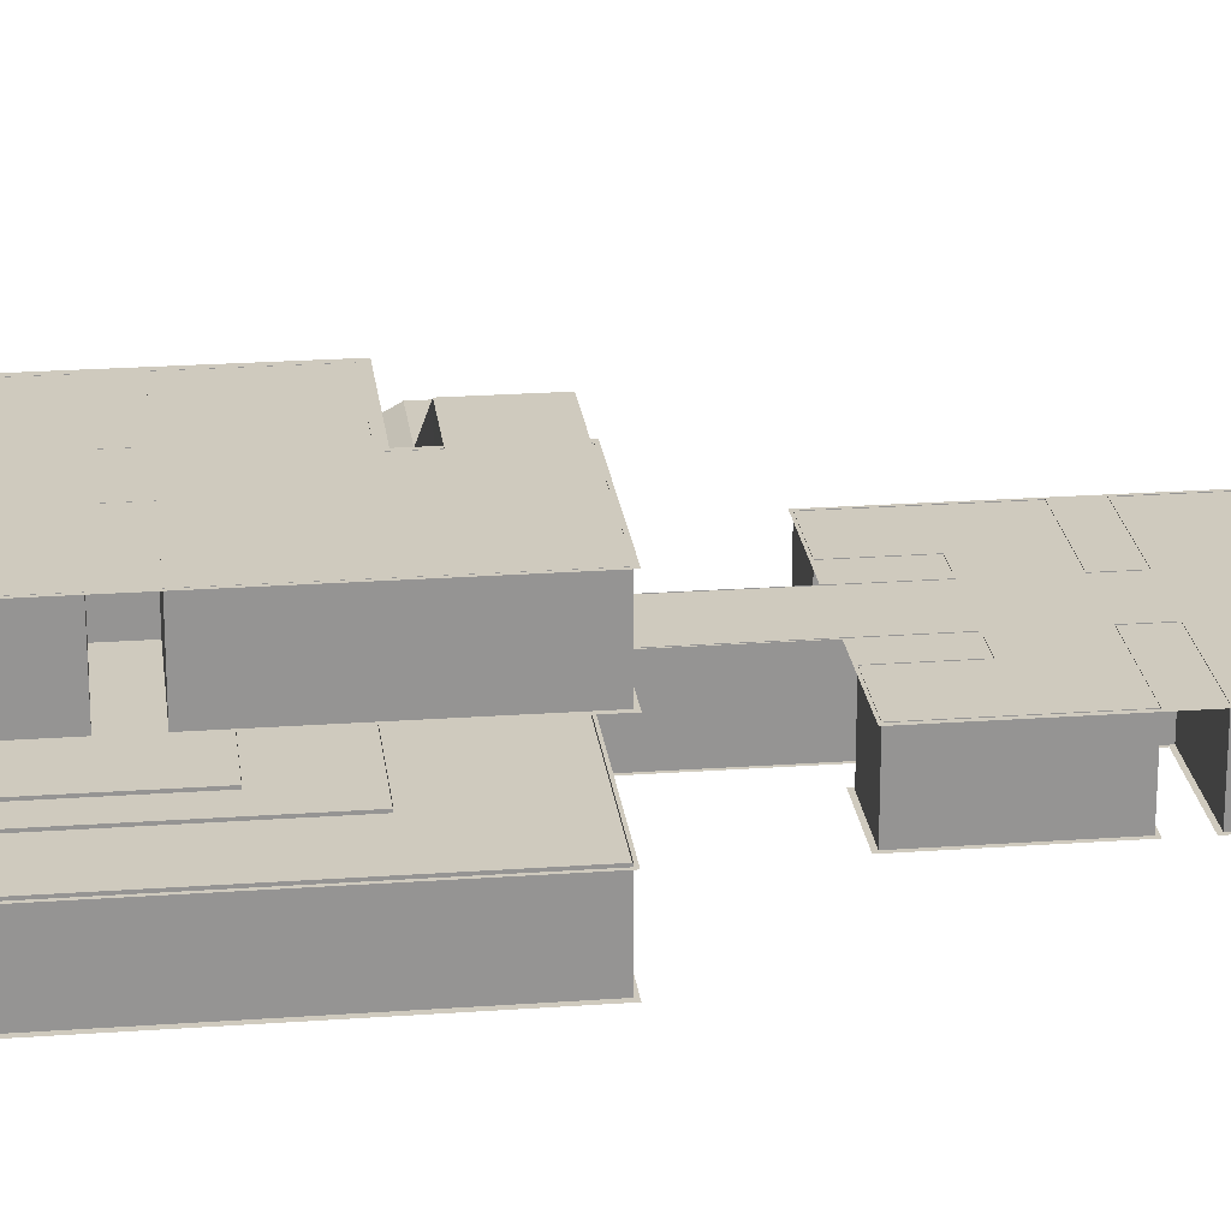
<metadata>
{"format":"obj","ext":"obj","renderer":"f3d","projection":"perspective","resolution":1024,"background":"white","views":[{"elev":23.2,"azim":-96.9,"up":"+Y"}]}
</metadata>
<code>
o Basement_walls_Plane
v 100 0.0031 475.1
v 25 0 525
v 100 0.0031 525.1
v 25 0 475
v 50 0.0031 525.1
v 50 0.0031 475.1
v 100 0.0031 425.1
v 50 0.0031 425.1
v 100 0.0031 400.1
v 25 0.0031 400.1
v 100 0.0031 350.1
v 25 0.0031 350.1
v 100 0.0031 325.1
v 50 0.0031 325.1
v 100 0.0031 275.1
v 50 0.0031 275.1
v 25 0.0031 325.1
v 25 0.0031 425.1
v 100 0.0031 225.1
v 50 0.0031 225.1
v 25 0.0031 275.1
v 25 0.0031 225.1
v 25 0.0031 150.1
v 25 50 525
v 25 50 475
v 50 50 225.1
v 100 50 475.1
v 50 50 475.1
v 100 50 525.1
v 50 50 525.1
v 100 50 425.1
v 50 50 425.1
v 100 50 400.1
v 25 50 400.1
v 100 50 350.1
v 25 50 350.1
v 100 50 325.1
v 50 50 325.1
v 100 50 275.1
v 50 50 275.1
v 25 50 275.1
v 25 50 325.1
v 25 50 425.1
v 100 50 225.1
v 25 50 225.1
v 25 50 150.1
v -100 0.0031 475.1
v -25 0 525
v -100 0.0031 525.1
v -25 0 475
v -50 0.0031 525.1
v -50 0.0031 475.1
v -100 0.0031 425.1
v -50 0.0031 425.1
v -100 0.0031 400.1
v -25 0.0031 400.1
v -100 0.0031 350.1
v -25 0.0031 350.1
v -100 0.0031 325.1
v -50 0.0031 325.1
v -100 0.0031 275.1
v -50 0.0031 275.1
v -25 0.0031 325.1
v -25 0.0031 425.1
v -100 0.0031 225.1
v -50 0.0031 225.1
v -25 0.0031 275.1
v -25 0.0031 225.1
v -25 0.0031 150.1
v -25 50 525
v -25 50 475
v -50 50 225.1
v -100 50 475.1
v -50 50 475.1
v -100 50 525.1
v -50 50 525.1
v -100 50 425.1
v -50 50 425.1
v -100 50 400.1
v -25 50 400.1
v -100 50 350.1
v -25 50 350.1
v -100 50 325.1
v -50 50 325.1
v -100 50 275.1
v -50 50 275.1
v -25 50 275.1
v -25 50 325.1
v -25 50 425.1
v -100 50 225.1
v -25 50 225.1
v -25 50 150.1
v -25 50 125.1
v 25 50 125.1
v -25 0.0031 125.1
v 24.93 -0.000323 125
f 5 29 3
f 44 20 19
f 2 25 4
f 12 42 17
f 26 16 20
f 17 38 14
f 40 21 16
f 6 30 5
f 18 34 10
f 41 22 21
f 6 25 28
f 39 19 15
f 3 27 1
f 48 24 2
f 8 43 18
f 7 32 8
f 1 31 7
f 10 33 9
f 11 36 12
f 9 35 11
f 14 37 13
f 45 23 22
f 13 39 15
f 75 51 49
f 66 90 65
f 71 48 50
f 88 58 63
f 62 72 66
f 84 63 60
f 67 86 62
f 76 52 51
f 80 64 56
f 68 87 67
f 52 71 50
f 65 85 61
f 73 49 47
f 89 54 64
f 78 53 54
f 77 47 53
f 79 56 55
f 82 57 58
f 81 55 57
f 83 60 59
f 69 91 68
f 85 59 61
f 94 23 46
f 95 92 69
f 5 30 29
f 44 26 20
f 2 24 25
f 12 36 42
f 26 40 16
f 17 42 38
f 40 41 21
f 6 28 30
f 18 43 34
f 41 45 22
f 6 4 25
f 39 44 19
f 3 29 27
f 48 70 24
f 8 32 43
f 7 31 32
f 1 27 31
f 10 34 33
f 11 35 36
f 9 33 35
f 14 38 37
f 45 46 23
f 13 37 39
f 75 76 51
f 66 72 90
f 71 70 48
f 88 82 58
f 62 86 72
f 84 88 63
f 67 87 86
f 76 74 52
f 80 89 64
f 68 91 87
f 52 74 71
f 65 90 85
f 73 75 49
f 89 78 54
f 78 77 53
f 77 73 47
f 79 80 56
f 82 81 57
f 81 79 55
f 83 84 60
f 69 92 91
f 85 83 59
f 94 96 23
f 95 93 92
o stares_Plane.001
v 50 52.48 73.75
v 100 52.48 73.75
v 50 -0.6316 -23.75
v 100 -0.6316 -23.75
v 50 -0.5436 -15.62
v 50 3.794 -15.62
v 50 3.882 -7.496
v 50 8.221 -7.5
v 50 8.309 0.629
v 50 12.65 0.625
v 50 12.73 8.754
v 50 17.07 8.75
v 50 17.16 16.88
v 50 21.5 16.88
v 50 21.59 25
v 50 25.92 25
v 50 26.01 33.13
v 50 30.35 33.12
v 50 30.44 41.25
v 50 34.78 41.25
v 50 34.87 49.38
v 50 39.2 49.37
v 50 39.29 57.5
v 50 43.63 57.5
v 50 43.72 65.63
v 50 48.06 65.62
v 50 48.14 73.75
v 100 48.14 73.75
v 100 48.06 65.62
v 100 43.72 65.63
v 100 43.63 57.5
v 100 39.29 57.5
v 100 39.2 49.37
v 100 34.87 49.38
v 100 34.78 41.25
v 100 30.44 41.25
v 100 30.35 33.12
v 100 26.01 33.13
v 100 25.92 25
v 100 21.59 25
v 100 21.5 16.88
v 100 17.16 16.88
v 100 17.07 8.75
v 100 12.73 8.754
v 100 12.65 0.625
v 100 8.309 0.629
v 100 8.221 -7.5
v 100 3.882 -7.496
v 100 3.794 -15.62
v 100 -0.5436 -15.62
v 50 52.48 123.7
v 100 52.48 123.7
v -39.37 105.6 74.08
v -39.37 105.6 124.1
v 50 56.87 74.08
v 41.87 56.95 74.08
v 41.88 61.29 74.08
v 33.75 61.38 74.08
v 33.75 65.72 74.08
v 25.62 65.81 74.08
v 25.63 70.14 74.08
v 17.5 70.23 74.08
v 17.5 74.57 74.08
v 9.374 74.66 74.08
v 9.378 79 74.08
v 1.249 79.08 74.08
v 1.253 83.42 74.08
v -6.876 83.51 74.08
v -6.872 87.85 74.08
v -15 87.94 74.08
v -15 92.27 74.08
v -23.13 92.36 74.08
v -23.12 96.7 74.08
v -31.25 96.79 74.08
v -31.25 101.1 74.08
v -39.38 101.2 74.08
v -39.38 101.2 124.1
v -31.25 101.1 124.1
v -31.25 96.79 124.1
v -23.12 96.7 124.1
v -23.13 92.36 124.1
v -15 92.27 124.1
v -15 87.94 124.1
v -6.872 87.85 124.1
v -6.876 83.51 124.1
v 1.253 83.42 124.1
v 1.249 79.08 124.1
v 9.378 79 124.1
v 9.374 74.66 124.1
v 17.5 74.57 124.1
v 17.5 70.23 124.1
v 25.63 70.14 124.1
v 25.62 65.81 124.1
v 33.75 65.72 124.1
v 33.75 61.38 124.1
v 41.88 61.29 124.1
v 41.87 56.95 124.1
v 50 56.87 124.1
v -89.37 105.6 73.61
v -89.37 105.6 124.1
f 146 99 101
f 98 123 97
f 124 122 123
f 125 121 122
f 126 120 121
f 120 128 119
f 128 118 119
f 129 117 118
f 130 116 117
f 131 115 116
f 132 114 115
f 133 113 114
f 134 112 113
f 135 111 112
f 136 110 111
f 137 109 110
f 138 108 109
f 139 107 108
f 140 106 107
f 141 105 106
f 105 143 104
f 143 103 104
f 144 102 103
f 145 101 102
f 97 148 98
f 150 172 149
f 173 171 172
f 174 170 171
f 175 169 170
f 176 168 169
f 177 167 168
f 178 166 167
f 179 165 166
f 180 164 165
f 181 163 164
f 182 162 163
f 183 161 162
f 184 160 161
f 185 159 160
f 186 158 159
f 187 157 158
f 188 156 157
f 189 155 156
f 190 154 155
f 191 153 154
f 192 152 153
f 193 151 152
f 151 147 97
f 149 196 150
f 146 100 99
f 98 124 123
f 124 125 122
f 125 126 121
f 126 127 120
f 120 127 128
f 128 129 118
f 129 130 117
f 130 131 116
f 131 132 115
f 132 133 114
f 133 134 113
f 134 135 112
f 135 136 111
f 136 137 110
f 137 138 109
f 138 139 108
f 139 140 107
f 140 141 106
f 141 142 105
f 105 142 143
f 143 144 103
f 144 145 102
f 145 146 101
f 97 147 148
f 150 173 172
f 173 174 171
f 174 175 170
f 175 176 169
f 176 177 168
f 177 178 167
f 178 179 166
f 179 180 165
f 180 181 164
f 181 182 163
f 182 183 162
f 183 184 161
f 184 185 160
f 185 186 159
f 186 187 158
f 187 188 157
f 188 189 156
f 189 190 155
f 190 191 154
f 191 192 153
f 192 193 152
f 193 194 151
f 151 194 147
f 149 195 196
o lvl2_roof_Plane.002
v -202.1 48.38 127
v -202.1 48.38 -252.3
v 101.3 48.38 -252.3
v 46.21 48.38 127
v 101.3 48.38 -24.29
v 46.21 48.38 -24.29
f 202 199 201
f 197 202 200
f 202 198 199
f 197 198 202
o lvl1_walls
v -200 105.4 125
v 0 105.4 -25
v -200 105.4 -175
v 0 105.4 -175
v -200 105.4 75
v 0 105.4 50
v -89.02 105.4 125
v -75.04 105.4 -175
v -89.02 105.4 50
v -200 105.4 -25
v -75.04 105.4 -25
v -124.9 105.4 -175
v -149.9 105.4 125
v -124.9 105.4 -25
v -200 105.4 -49.66
v 0 105.4 -49.66
v -75.04 105.4 -49.66
v -124.9 105.4 -49.66
v -50.13 105.4 -100
v -50.13 105.4 -125.1
v -149.8 105.4 -100
v -149.8 105.4 -125.1
v -89.02 105.4 73.76
v -124.9 155.4 -175
v -200 155.4 -175
v -200 155.4 -25
v -200 155.4 75
v 0 155.4 50
v 0 155.4 -25
v -149.9 155.4 125
v -89.02 155.4 125
v 0 155.4 -175
v -75.04 155.4 -175
v -89.02 155.4 50
v -89.02 155.4 73.76
v -124.9 155.4 -25
v -75.04 155.4 -25
v -200 155.4 125
v -75.04 155.4 -49.66
v -124.9 155.4 -49.66
v -200 155.4 -49.66
v 0 155.4 -49.66
v -50.13 155.4 -100
v -50.13 155.4 -125.1
v -149.8 155.4 -100
v -149.8 155.4 -125.1
v -75.04 105.4 -200
v -124.9 105.4 -200
v -75.04 105.4 -200
v -124.9 105.4 -200
f 218 234 206
f 213 231 204
f 222 245 221
f 215 233 209
f 239 219 213
f 206 235 210
f 220 238 216
f 223 248 224
f 211 230 208
f 217 242 220
f 203 232 215
f 221 247 223
f 225 236 211
f 207 240 203
f 214 227 205
f 224 246 222
f 219 244 218
f 212 229 207
f 208 231 204
f 205 243 217
f 238 212 216
f 250 251 252
f 218 244 234
f 213 239 231
f 222 246 245
f 215 232 233
f 239 241 219
f 206 234 235
f 220 242 238
f 223 247 248
f 211 236 230
f 217 243 242
f 203 240 232
f 221 245 247
f 225 237 236
f 207 229 240
f 214 226 227
f 224 248 246
f 219 241 244
f 212 228 229
f 208 230 231
f 205 227 243
f 238 228 212
f 250 249 251
o lvl1_roof_Mesh
v -202.1 155.3 127
v -202.1 155.3 -203.4
v 4.519 155.3 -203.4
v -85.77 155.3 127
v 4.519 155.3 55.36
v -85.77 155.3 55.36
f 258 255 257
f 253 258 256
f 258 254 255
f 253 254 258
o Basement_roof_Plane.005
v 25.68 49.69 526.6
v 25.68 49.69 223.5
v 102.7 49.69 526.6
v 102.7 49.69 223.5
v 25.68 49.69 125.1
v -25.68 49.69 526.6
v -25.68 49.69 223.5
v -102.7 49.69 526.6
v -102.7 49.69 223.5
v -25.68 49.69 125.1
f 262 259 260
f 268 260 265
f 265 259 264
f 267 264 266
f 262 261 259
f 268 263 260
f 265 260 259
f 267 265 264
o stare_walls_Plane.006
v 50 102.5 73.75
v 100 102.5 73.75
v 50 47.76 -25.37
v 100 47.76 -25.37
v -89.37 97.62 124.1
v -89.37 97.62 73.82
v -39.37 66.34 124.1
v -39.37 66.34 74.08
v 100 -7.775 123.7
v 50 49.87 123.7
v 100 -6.941 -25.37
v 50 -6.941 -25.37
v 100 -7.775 73.75
v 50 47.71 73.75
v 50 102.5 123.7
v 100 102.5 123.7
v -39.37 155.6 74.08
v -39.37 155.6 124.1
v -89.37 155.6 73.82
v -89.37 155.6 124.1
v 45.32 -6.941 -25.37
v 45.32 -7.775 126.4
v -89.37 97.62 126
v -89.37 155.6 126
f 271 270 269
f 284 278 283
f 272 281 270
f 282 271 269
f 274 285 287
f 283 275 286
f 276 269 285
f 281 284 270
f 286 273 288
f 284 269 270
f 285 283 286
f 288 285 286
f 282 289 280
f 273 292 288
f 271 272 270
f 284 277 278
f 272 279 281
f 282 280 271
f 274 276 285
f 283 278 275
f 276 282 269
f 281 277 284
f 286 275 273
f 284 283 269
f 285 269 283
f 288 287 285
f 282 290 289
f 273 291 292
o Basement_floor_Plane.007
v 102.7 0.0031 475.1
v 27.73 0 527.1
v 102.7 0.0031 527.2
v 27.73 0 477.1
v 47.95 0.0031 527.2
v 47.95 0.0031 477.2
v 102.7 0.0031 422.4
v 50 0.0031 422.4
v 102.7 0.0031 402.2
v 27.73 0.0031 402.2
v 102.7 0.0031 347.4
v 27.73 0.0031 347.4
v 102.7 0.0031 327.2
v 50 0.0031 327.2
v 102.7 0.0031 275.1
v 47.95 0.0031 272.4
v 27.73 0.0031 327.2
v 27.73 0.0031 422.4
v 102.7 0.0031 222.4
v 47.95 0.0031 222.4
v 27.73 0.0031 272.4
v 27.73 0.0031 225.1
v 27.1 0.0031 150.1
v -102.7 0.0031 475.1
v -27.05 0 527.1
v -102.7 0.0031 527.2
v -27.05 0 477.1
v -47.27 0.0031 527.2
v -47.27 0.0031 477.2
v -102.7 0.0031 422.4
v -50 0.0031 422.4
v -102.7 0.0031 402.2
v -27.05 0.0031 402.2
v -102.7 0.0031 347.4
v -27.05 0.0031 347.4
v -102.7 0.0031 327.2
v -50 0.0031 327.2
v -102.7 0.0031 275.1
v -47.27 0.0031 272.4
v -27.05 0.0031 327.2
v -27.05 0.0031 422.4
v -102.7 0.0031 222.4
v -47.27 0.0031 222.4
v -27.05 0.0031 272.4
v -27.05 0.0031 225.1
v -27.1 0.0031 150.1
v -27.1 -0.0269 125.1
v 27.03 -0.03032 125
f 298 295 293
f 293 300 298
f 301 304 302
f 306 307 308
f 311 308 307
f 298 310 296
f 308 309 306
f 310 325 333
f 304 332 327
f 313 337 336
f 337 315 338
f 310 319 296
f 296 317 294
f 313 332 309
f 304 325 302
f 321 318 320
f 323 316 321
f 327 324 325
f 329 330 328
f 331 334 330
f 321 333 323
f 332 331 329
f 338 340 339
f 298 297 295
f 293 299 300
f 301 303 304
f 306 305 307
f 311 312 308
f 298 300 310
f 308 313 309
f 310 302 325
f 304 309 332
f 313 314 337
f 337 314 315
f 310 333 319
f 296 319 317
f 313 336 332
f 304 327 325
f 321 316 318
f 323 322 316
f 327 326 324
f 329 331 330
f 331 335 334
f 321 319 333
f 332 336 331
f 338 315 340
o lvl2_floor_Plane.008
v 103.3 -5e-06 127.3
v -203.5 -5e-06 127.3
v -203.5 -5e-06 -252.9
v 101.7 -5e-06 -252.9
v -25.44 0.003138 127.4
v 25.36 -0.000332 127.2
v -148.1 0 47.83
v -126.3 -0.00145 2.164
v 101.7 -5e-06 -153.5
v -148.1 0 -172.6
v -126.3 -0.00145 -172.7
v -2.046 -0.000646 47.78
v -2.046 -0.000646 2.23
v -72.66 -0.000646 -152
v 101.7 -5e-06 -172.8
v -72.66 -0.000646 -196.8
v 24.93 -0.000323 -152
v 38.07 -0.000323 -196.8
v 42.77 -0.000161 -170.7
f 359 355 344
f 346 341 352
f 350 351 343
f 352 341 353
f 342 350 343
f 353 349 357
f 348 354 351
f 345 347 342
f 351 356 343
f 351 354 356
f 353 357 354
f 345 346 352
f 356 344 343
f 358 359 344
f 342 347 350
f 353 341 349
f 348 353 354
f 345 352 347
f 356 358 344
o lvl2_walls_Plane.009
v 101.6 0 125
v -25 50 125.1
v 39.57 50 -200.1
v -200 0 125
v 25 50 125.1
v -200 0 -250
v 100 0 -250
v 100 50 -250
v -25 0.0031 125.1
v 24.93 -0.000323 125
v -149.6 0 49.9
v -200 50 -250
v 44.28 50 -173.9
v -124.8 -0.00145 0.09493
v 100 0 -150.1
v -149.6 0 -175.1
v -124.8 -0.00145 -175.2
v -200 50 125
v -149.6 50 -175.1
v 101.6 50 125
v -0.1347 -0.000646 49.84
v -0.1347 -0.000646 0.1665
v -75.13 -0.000646 -150.1
v 100 0 -174.2
v -124.8 50 0.09476
v -149.6 50 49.9
v -75.13 -0.000646 -200.1
v -0.1343 50 0.1663
v 24.93 -0.000323 -150.1
v 39.57 -0.000323 -200.1
v 44.28 -0.000161 -173.9
v -124.8 50 -175.2
v 24.93 50 -150.1
v -75.13 50 -150.1
v -0.1343 50 49.84
v 100 50 -150.1
v 100 50 -174.2
v -75.13 50 -200.1
v 50 47.76 -25.37
v 50 -6.941 -25.37
v 45.32 -6.941 -25.37
v 45.32 -7.775 126.4
v 45.32 53.05 -25.37
v 45.32 52.22 126.4
f 366 396 367
f 374 392 388
f 376 384 373
f 388 393 382
f 375 385 378
f 374 379 395
f 386 393 397
f 365 377 363
f 366 371 365
f 368 377 361
f 360 364 379
f 375 391 376
f 380 385 370
f 381 394 380
f 383 372 396
f 389 397 362
f 390 362 372
f 381 384 387
f 403 400 401
f 400 398 399
f 366 383 396
f 374 395 392
f 376 391 384
f 388 392 393
f 375 370 385
f 374 360 379
f 386 382 393
f 365 371 377
f 366 367 371
f 368 363 377
f 360 369 364
f 375 378 391
f 380 394 385
f 381 387 394
f 383 390 372
f 389 386 397
f 390 389 362
f 381 373 384
f 403 402 400
f 400 402 398
o lvl1_floor
v -202.9 105.4 127.2
v 2.611 105.4 -27.39
v -202.9 105.4 -177.4
v 2.611 105.4 -177.4
v -202.9 105.4 75
v 2.611 105.4 51.85
v -86.41 105.4 127.2
v -72.43 105.4 -177.4
v -86.41 105.4 51.85
v -202.9 105.4 -27.39
v -72.43 105.4 -27.39
v -127.7 105.4 -177.4
v -149.9 105.4 75
v -149.9 105.4 127.2
v -127.7 105.4 -27.39
v -202.9 105.4 -47.45
v 2.611 105.4 -47.45
v -72.43 105.4 -47.45
v -127.7 105.4 -47.45
v -53.01 105.4 -102.4
v -53.01 105.4 -122.9
v -147.2 105.4 -102.4
v -147.2 105.4 -122.9
v -86.41 105.4 73.76
v -72.43 105.4 -201.9
v -127.7 105.4 -201.9
f 424 407 411
f 412 418 416
f 416 427 412
f 426 411 415
f 409 414 412
f 406 426 415
f 416 413 408
f 414 422 418
f 419 425 406
f 406 425 426
f 422 423 425
f 420 423 421
f 423 407 424
f 417 408 404
f 410 416 417
f 411 429 415
f 412 414 418
f 426 424 411
f 409 405 414
f 416 418 413
f 414 421 422
f 419 422 425
f 422 421 423
f 420 407 423
f 417 416 408
f 410 427 416
f 411 428 429
o Collision_lvl1_Plane.012
v 94.07 0.0031 475.1
v 20.2 0 519
v 94.07 0.0031 519.1
v 20.2 0 469.5
v 56.08 0.0031 519.1
v 56.08 0.0031 469.6
v 94.07 0.0031 431.1
v 50 0.0031 431.1
v 94.07 0.0031 393.8
v 20.2 0.0031 393.8
v 94.07 0.0031 356.4
v 20.2 0.0031 356.4
v 94.07 0.0031 318.9
v 50 0.0031 318.9
v 94.07 0.0031 275.1
v 56.68 0.0031 280.8
v 20.2 0.0031 318.9
v 20.2 0.0031 431.1
v 94.07 0.0031 234.4
v 56.68 0.0031 234.4
v 20.2 0.0031 280.8
v 20.2 0.0031 225.1
v 20.2 0.0031 150.1
v -94.07 0.0031 475.1
v -20.2 0 519
v -94.07 0.0031 519.1
v -20.2 0 469.5
v -56.08 0.0031 519.1
v -56.08 0.0031 469.6
v -94.07 0.0031 431.1
v -50 0.0031 431.1
v -94.07 0.0031 393.8
v -20.2 0.0031 393.8
v -94.07 0.0031 356.4
v -20.2 0.0031 356.4
v -94.07 0.0031 318.9
v -50 0.0031 318.9
v -94.07 0.0031 275.1
v -56.68 0.0031 280.8
v -20.2 0.0031 318.9
v -20.2 0.0031 431.1
v -94.07 0.0031 234.4
v -56.68 0.0031 234.4
v -20.2 0.0031 280.8
v -20.2 0.0031 225.1
v -20.2 0.0031 150.1
v -20.2 0.0031 117.9
v 20.15 -0.000323 117.8
v 55.27 52.48 80.86
v 95.48 52.48 80.75
v 55.27 -0.6316 -23.75
v 95.48 -0.6316 -23.75
v 55.27 -0.5436 -15.62
v 55.27 3.794 -15.62
v 55.27 3.882 -7.496
v 55.27 8.221 -7.5
v 55.27 8.309 0.629
v 55.27 12.65 0.625
v 55.27 12.73 8.754
v 55.27 17.07 8.75
v 55.27 17.16 16.88
v 55.27 21.5 16.88
v 55.27 21.59 25
v 55.27 25.92 25
v 55.27 26.01 33.13
v 55.27 30.35 33.12
v 55.27 30.44 41.25
v 55.27 34.78 41.25
v 55.27 34.87 49.38
v 55.27 39.2 49.37
v 55.27 39.29 57.5
v 55.27 43.63 57.5
v 55.27 43.72 65.63
v 55.27 48.06 65.62
v 55.27 48.14 80.87
v 95.48 48.14 80.76
v 95.48 48.06 65.62
v 95.48 43.72 65.63
v 95.48 43.63 57.5
v 95.48 39.29 57.5
v 95.48 39.2 49.37
v 95.48 34.87 49.38
v 95.48 34.78 41.25
v 95.48 30.44 41.25
v 95.48 30.35 33.12
v 95.48 26.01 33.13
v 95.48 25.92 25
v 95.48 21.59 25
v 95.48 21.5 16.88
v 95.48 17.16 16.88
v 95.48 17.07 8.75
v 95.48 12.73 8.754
v 95.48 12.65 0.625
v 95.48 8.309 0.629
v 95.48 8.221 -7.5
v 95.48 3.882 -7.496
v 95.48 3.794 -15.62
v 95.48 -0.5436 -15.62
v 55.31 52.48 117.6
v 95.48 52.48 117.6
v 55.27 56.87 81.19
v 41.87 56.95 81.19
v 41.87 56.95 117.9
v 55.31 56.87 117.9
v 36.41 0 117.9
v -195.4 0 117.9
v -195.4 0 -244.2
v 93.98 0 -244.2
v -154.4 0 54.77
v -120 -0.00145 -4.78
v 95.48 0 -142.9
v -154.4 0 -180
v -120 -0.00145 -180.2
v 3.915 -0.000646 54.7
v 3.915 -0.000646 -4.694
v -81.16 -0.000646 -142.9
v 93.98 0 -180.7
v -81.16 -0.000646 -206.6
v 24.93 -0.000323 -142.9
v 45.84 -0.000323 -206.6
v 50.55 -0.000161 -180.5
v 96.17 0 -23.68
v 36.41 0 -23.71
f 434 430 435
f 435 436 437
f 438 441 439
f 442 445 443
f 444 449 445
f 437 433 435
f 443 450 446
f 447 462 470
f 441 469 464
f 450 474 473
f 451 475 474
f 447 456 433
f 433 454 431
f 450 469 446
f 441 462 439
f 453 457 458
f 458 459 453
f 464 461 462
f 468 465 466
f 467 472 471
f 456 460 458
f 466 473 468
f 452 476 475
f 527 480 482
f 505 503 504
f 507 501 502
f 500 510 499
f 511 497 498
f 513 495 496
f 494 516 493
f 492 518 491
f 519 489 490
f 521 487 488
f 523 485 486
f 484 526 483
f 478 529 479
f 532 530 531
f 550 546 537
f 477 534 543
f 541 542 536
f 543 552 544
f 535 541 536
f 548 551 540
f 539 545 542
f 476 538 535
f 542 547 536
f 542 545 547
f 544 548 545
f 476 477 543
f 547 537 536
f 549 550 537
f 552 548 544
f 552 543 534
f 434 432 430
f 435 430 436
f 438 440 441
f 442 444 445
f 444 448 449
f 437 447 433
f 443 445 450
f 447 439 462
f 441 446 469
f 450 451 474
f 451 452 475
f 447 470 456
f 433 456 454
f 450 473 469
f 441 464 462
f 453 455 457
f 458 460 459
f 464 463 461
f 468 467 465
f 467 468 472
f 456 470 460
f 466 469 473
f 452 477 476
f 527 481 480
f 505 506 503
f 507 508 501
f 500 509 510
f 511 512 497
f 513 514 495
f 494 515 516
f 492 517 518
f 519 520 489
f 521 522 487
f 523 524 485
f 484 525 526
f 478 528 529
f 532 533 530
f 535 538 541
f 539 544 545
f 476 543 538
f 547 549 537
f 552 551 548
o Collision_lvl2_Plane.003
v 55.27 52.48 80.86
v 95.48 52.48 80.75
v 55.27 34.78 41.25
v 55.27 34.87 49.38
v 55.27 39.2 49.37
v 55.27 39.29 57.5
v 55.27 43.63 57.5
v 55.27 43.72 65.63
v 55.27 48.06 65.62
v 55.27 48.14 80.87
v 95.48 48.14 80.76
v 95.48 48.06 65.62
v 95.48 43.72 65.63
v 95.48 43.63 57.5
v 95.48 39.29 57.5
v 95.48 39.2 49.37
v 95.48 34.87 49.38
v 95.48 34.78 41.25
v 55.31 52.48 117.6
v 95.48 52.48 117.6
v -39.37 105.6 81.19
v -39.37 105.6 117.9
v 55.27 56.87 81.19
v 41.87 56.95 81.19
v 41.88 61.29 81.19
v 33.75 61.38 81.19
v 33.75 65.72 81.19
v 25.62 65.81 81.19
v 25.63 70.14 81.19
v 17.5 70.23 81.19
v 17.5 74.57 81.19
v 9.374 74.66 81.19
v 9.378 79 81.19
v 1.249 79.08 81.19
v 1.253 83.42 81.19
v -6.876 83.51 81.19
v -6.872 87.85 81.19
v -15 87.94 81.19
v -15 92.27 81.19
v -23.13 92.36 81.19
v -23.12 96.7 81.19
v -31.25 96.79 81.19
v -31.25 101.1 81.19
v -39.38 101.2 81.19
v -39.38 101.2 117.9
v -31.25 101.1 117.9
v -31.25 96.79 117.9
v -23.12 96.7 117.9
v -23.13 92.36 117.9
v -15 92.27 117.9
v -15 87.94 117.9
v -6.872 87.85 117.9
v -6.876 83.51 117.9
v 1.253 83.42 117.9
v 1.249 79.08 117.9
v 9.378 79 117.9
v 9.374 74.66 117.9
v 17.5 74.57 117.9
v 17.5 70.23 117.9
v 25.63 70.14 117.9
v 25.62 65.81 117.9
v 33.75 65.72 117.9
v 33.75 61.38 117.9
v 41.88 61.29 117.9
v 41.87 56.95 117.9
v 55.31 56.87 117.9
v -94.66 105.4 80.87
v -94.66 105.4 118.8
v -195.2 105.4 118.6
v -5.644 105.4 -19.36
v -195.2 105.4 -169.4
v -5.644 105.4 -169.4
v -195.2 105.4 75
v -5.644 105.4 44.14
v -80.69 105.4 -169.4
v -94.66 105.4 44.14
v -195.2 105.4 -19.36
v -80.69 105.4 -19.36
v -119.5 105.4 -169.4
v -149.9 105.4 75
v -149.9 105.4 118.6
v -120 105.4 -19.36
v -195.2 105.4 -55.52
v -5.644 105.4 -55.52
v -80.69 105.4 -55.52
v -120 105.4 -55.52
v -44.87 105.4 -93.84
v -44.87 105.4 -131.3
v -155.4 105.4 -93.84
v -155.4 105.4 -131.3
v -80.69 105.4 -200
v -120 105.4 -200
f 563 561 562
f 565 559 560
f 558 568 557
f 569 555 556
f 553 572 554
f 597 595 596
f 599 593 594
f 592 602 591
f 603 589 590
f 605 587 588
f 607 585 586
f 609 583 584
f 582 612 581
f 613 579 580
f 615 577 578
f 617 575 576
f 574 619 620
f 640 624 627
f 628 634 632
f 632 619 628
f 640 631 642
f 626 630 628
f 623 642 631
f 632 629 625
f 630 638 634
f 635 641 623
f 623 641 642
f 637 641 638
f 636 639 637
f 639 624 640
f 633 625 621
f 633 619 632
f 631 643 644
f 563 564 561
f 565 566 559
f 558 567 568
f 569 570 555
f 553 571 572
f 597 598 595
f 599 600 593
f 592 601 602
f 603 604 589
f 605 606 587
f 607 608 585
f 609 610 583
f 582 611 612
f 613 614 579
f 615 616 577
f 617 618 575
f 574 573 619
f 628 630 634
f 640 627 631
f 626 622 630
f 632 634 629
f 630 637 638
f 635 638 641
f 637 639 641
f 636 624 639
f 633 632 625
f 633 620 619
f 631 627 643
o lvl1_walls.001
v -75.04 105.4 -175
v -124.9 105.4 -175
v -124.9 155.4 -175
v -75.04 155.4 -175
v -75.04 105.4 -200
v -124.9 105.4 -200
v -124.9 155.4 -200
v -75.04 155.4 -200
v -75.04 105.4 -200
v -124.9 105.4 -200
f 646 651 647
f 648 649 645
f 653 651 654
f 646 650 651
f 648 652 649
f 653 652 651

</code>
